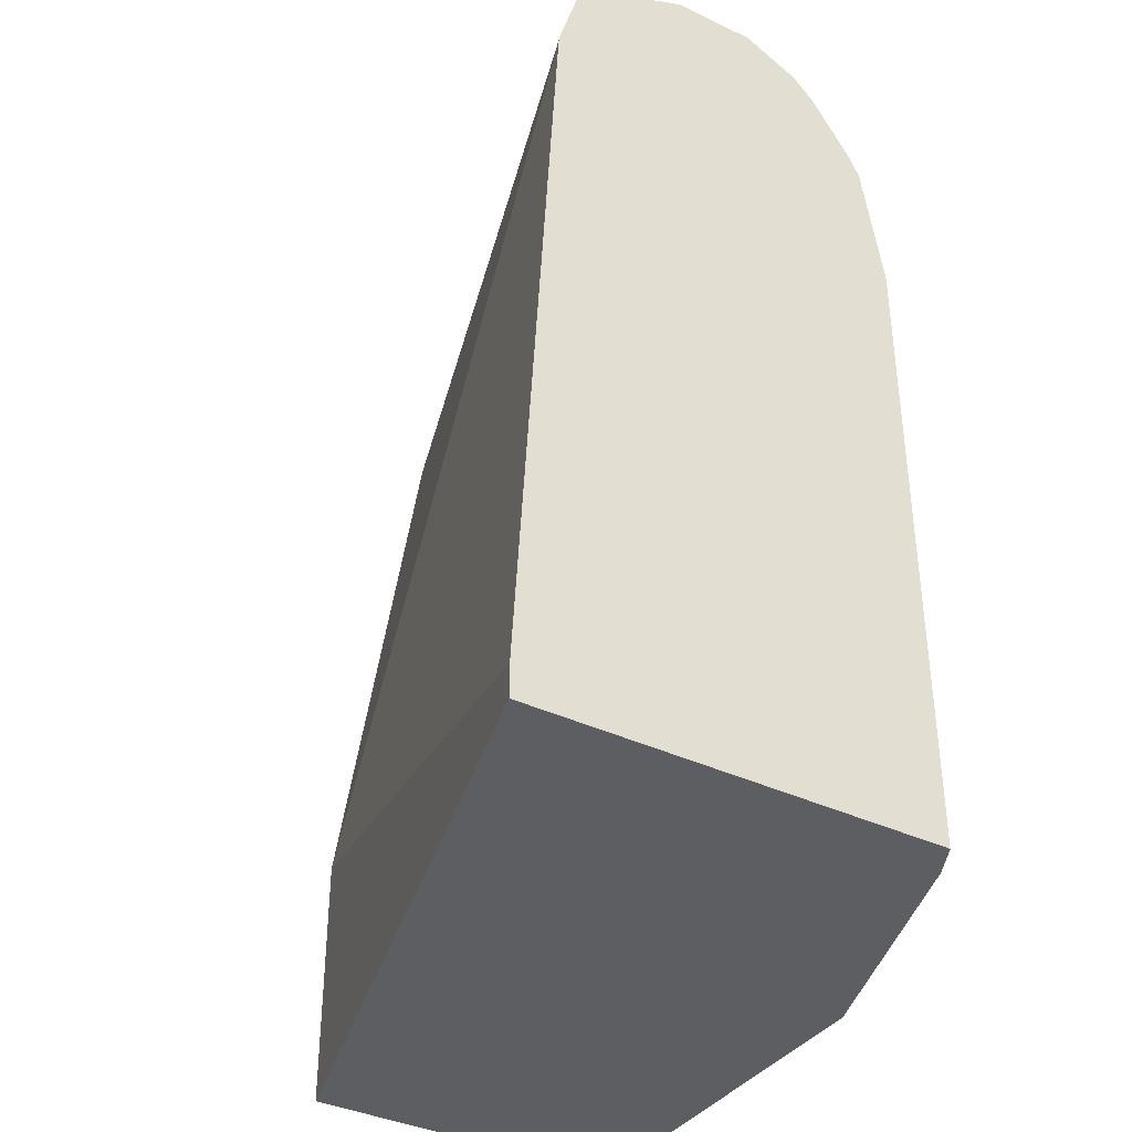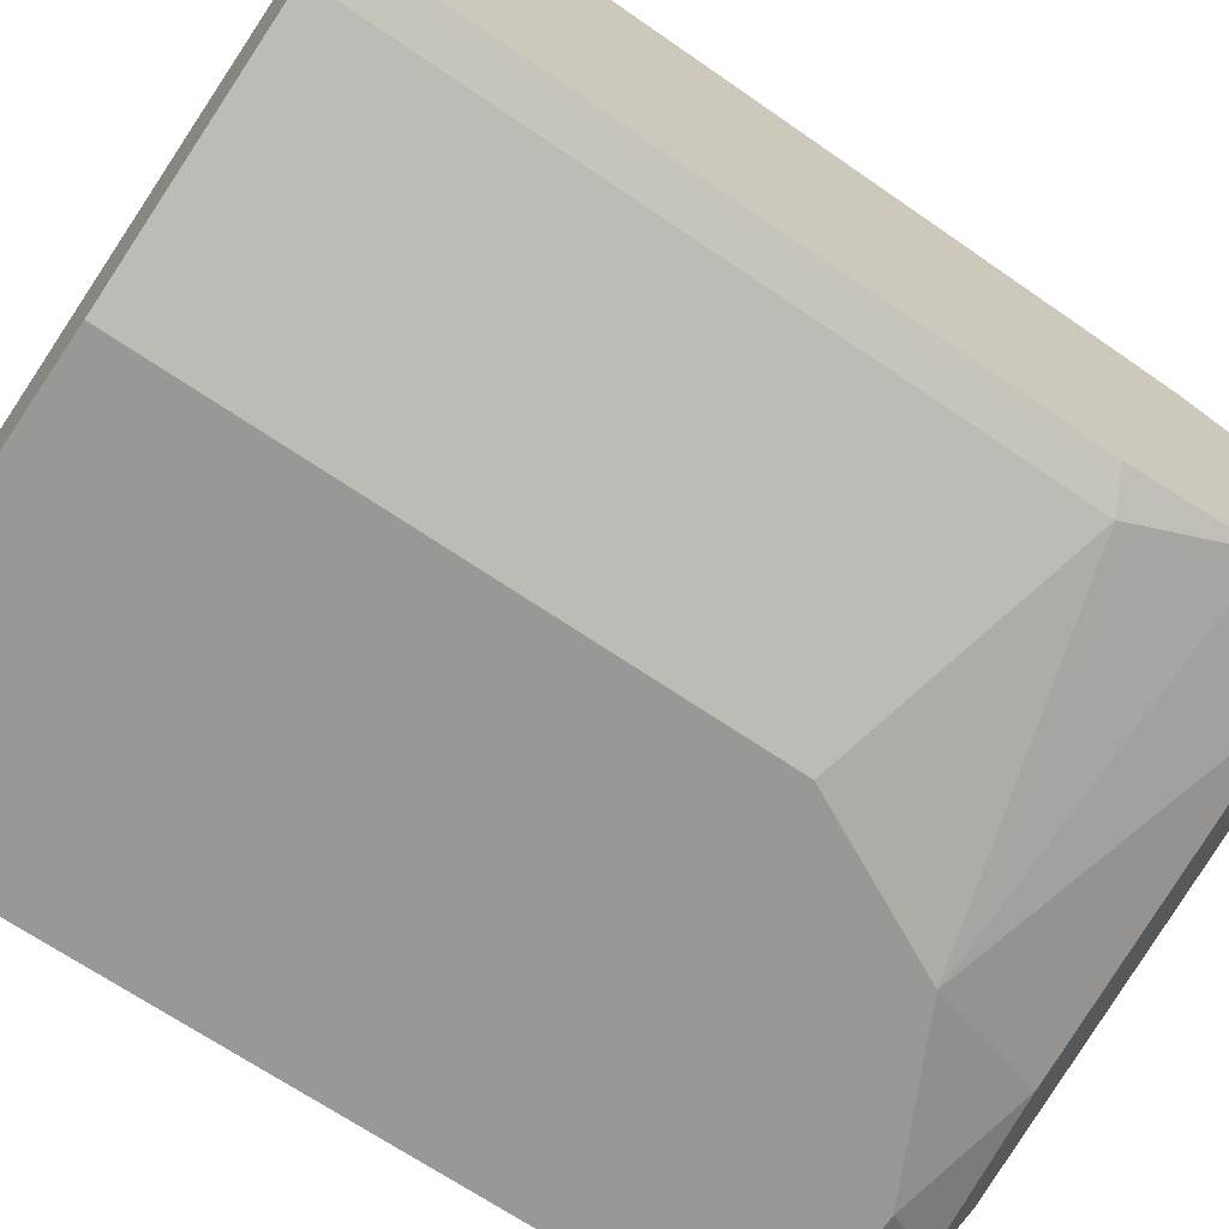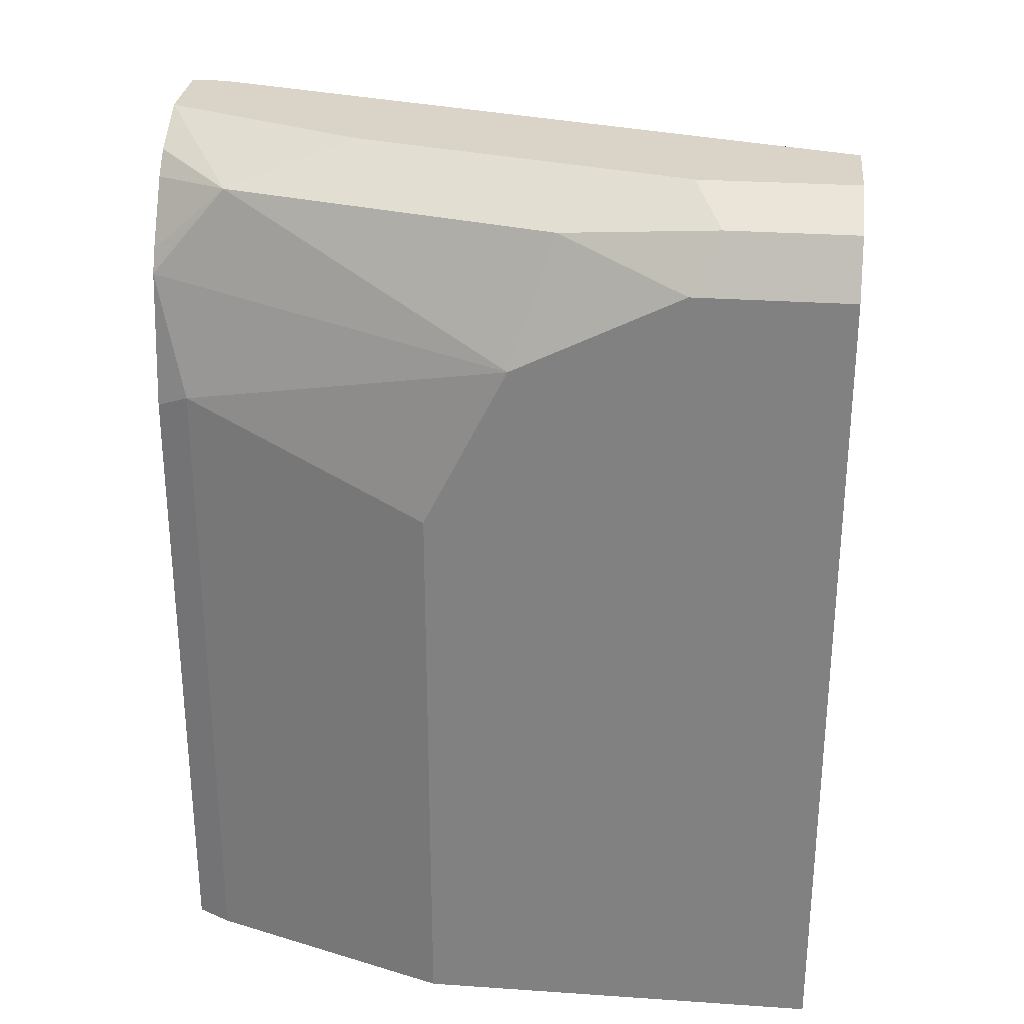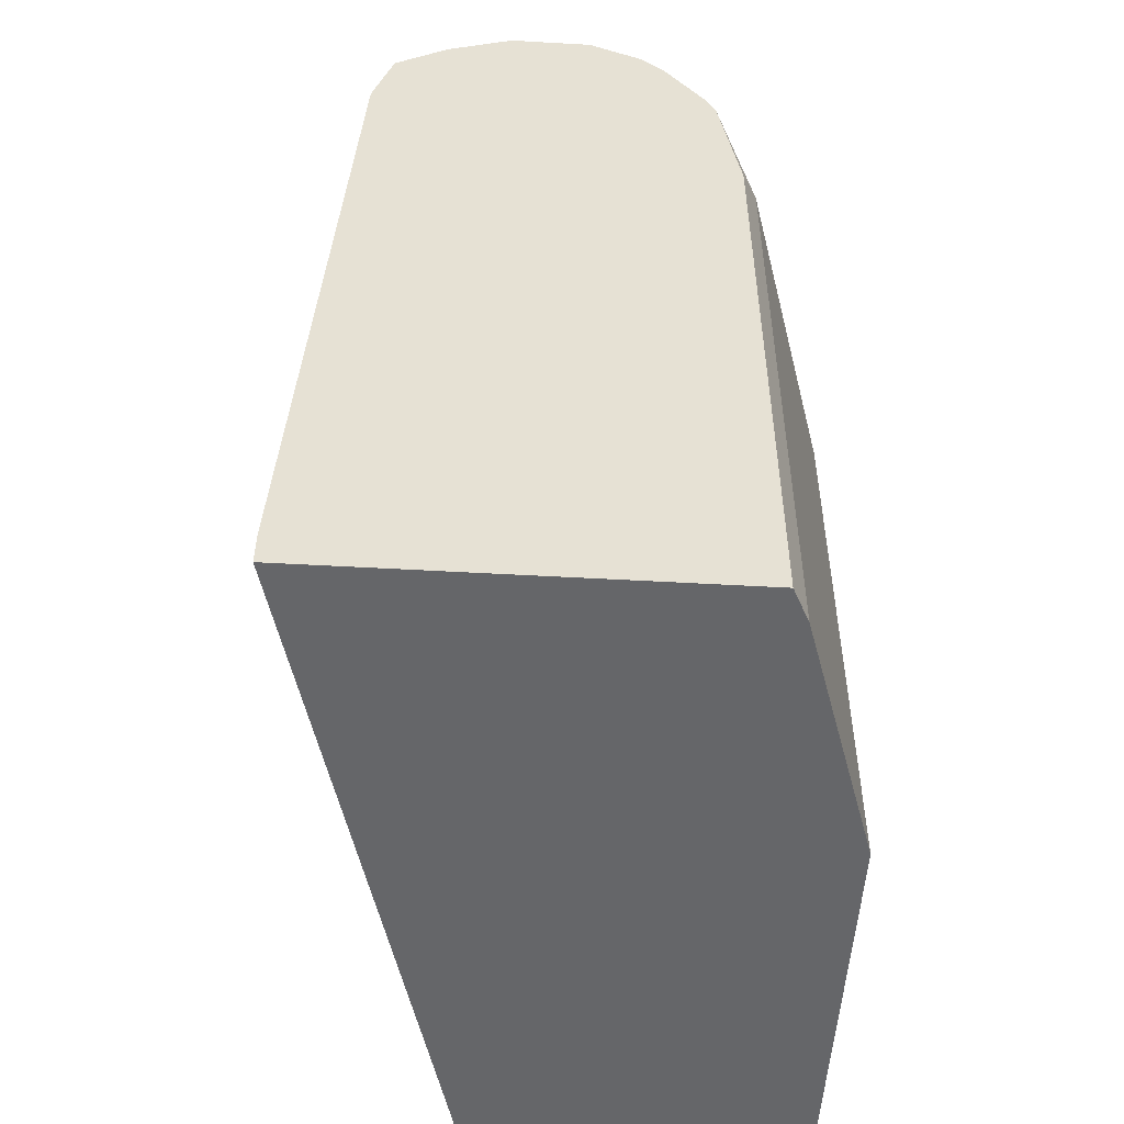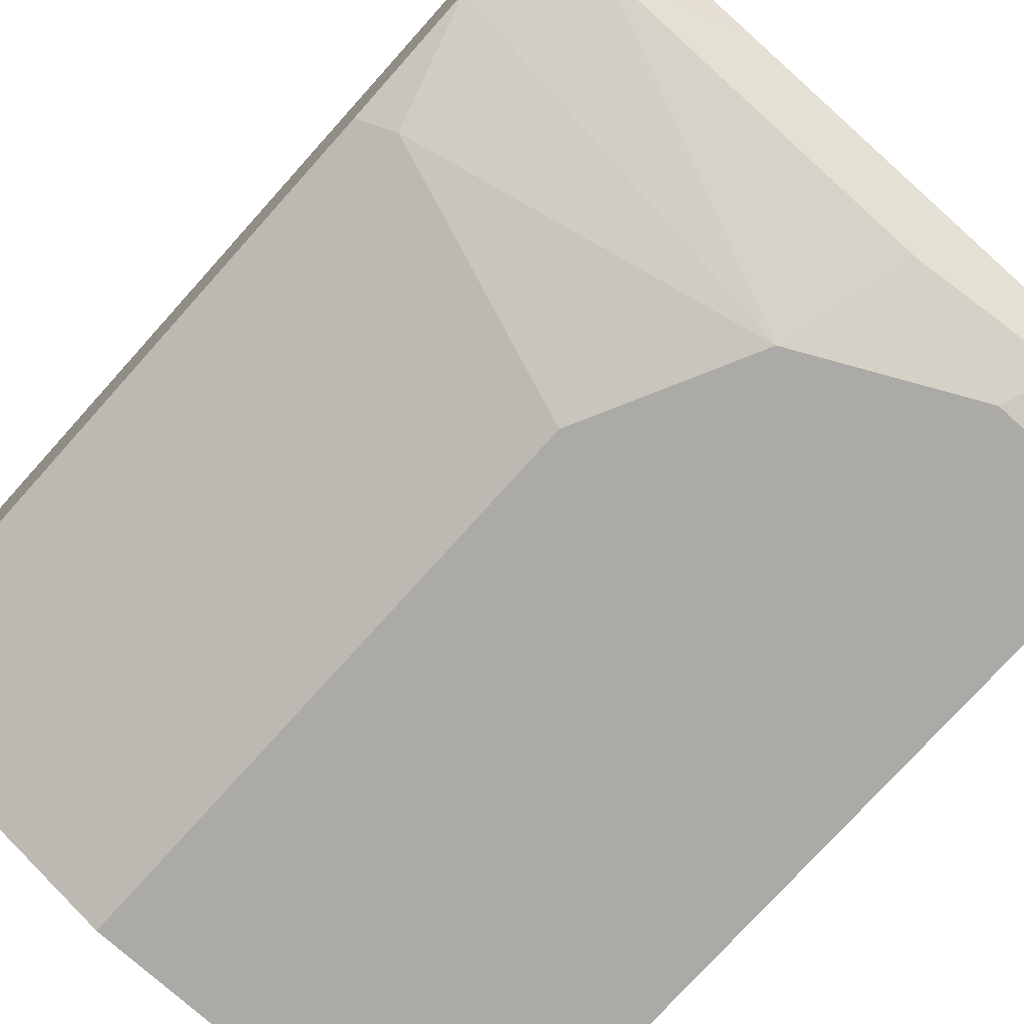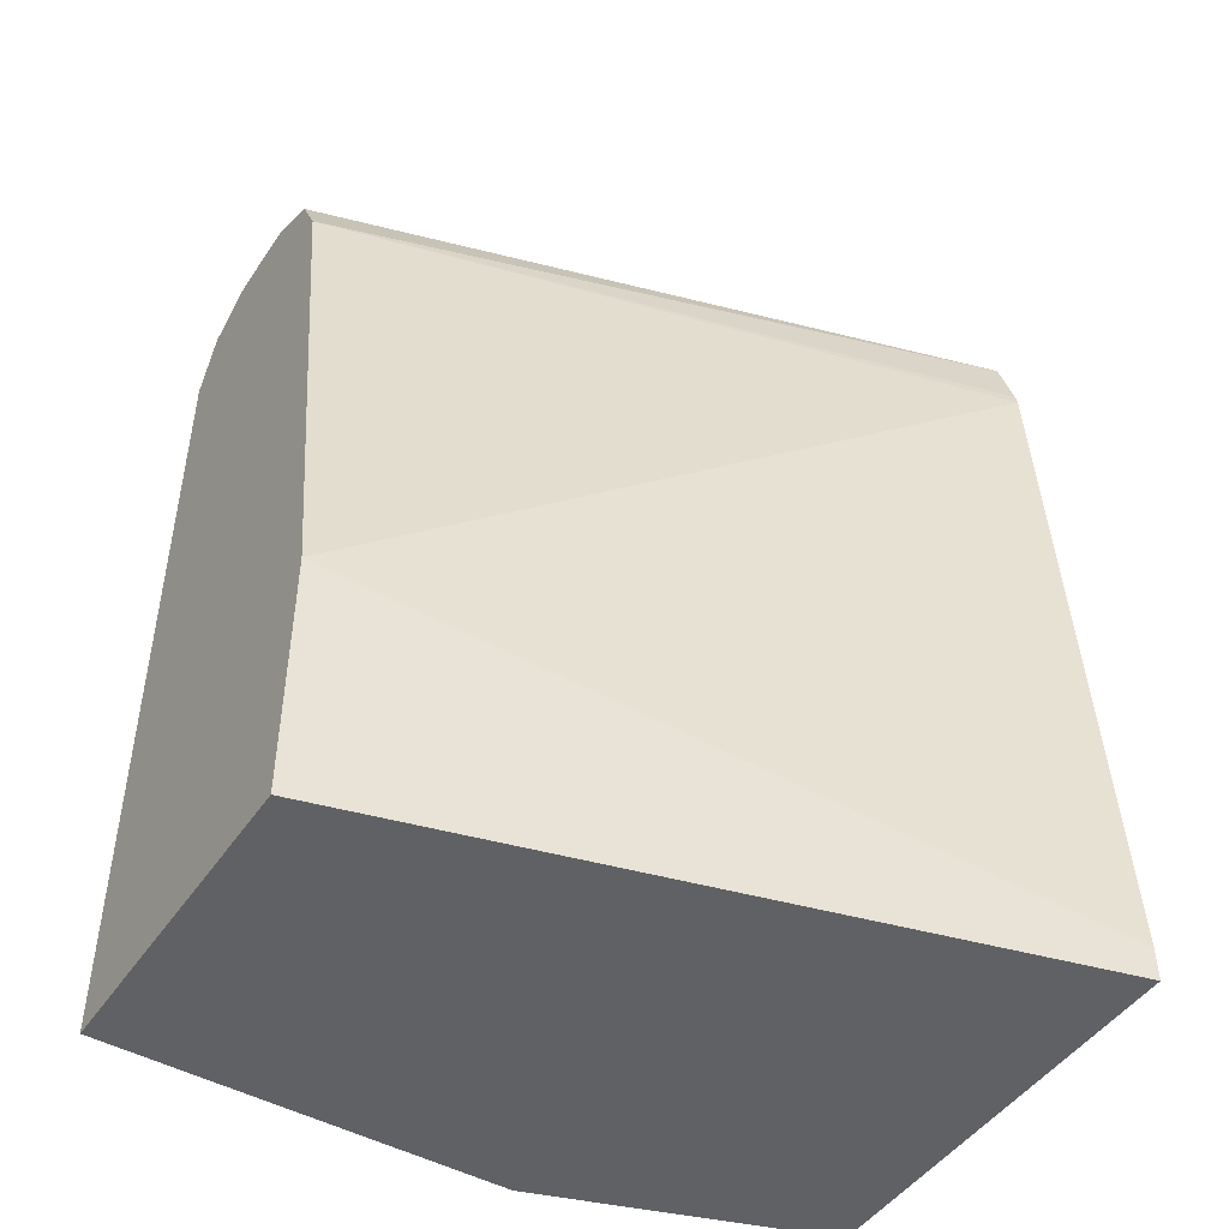
<metadata>
{"format":"obj","ext":"obj","renderer":"f3d","projection":"perspective","resolution":1024,"background":"white","views":[{"elev":-37.8,"azim":58.8,"up":"+Y"},{"elev":-68.4,"azim":55.7,"up":"+Z"},{"elev":28.6,"azim":-174.1,"up":"+Y"},{"elev":-51.8,"azim":86.5,"up":"+Y"},{"elev":-76.0,"azim":138.1,"up":"+Z"},{"elev":-46.9,"azim":-32.4,"up":"+Y"}]}
</metadata>
<code>
v 0.2664 0.6967 -0.6334
v 0.19 0.6967 -0.665
v 0.2664 0.6967 -0.6017
v 0.2664 0.6861 -0.6545
v 0.2375 0.6809 -0.6809
v 0.06335 0.6967 -0.6967
v 0.0528 0.6861 -0.7178
v 0.2533 0.6967 -0.6017
v 0.2664 0.6856 -0.5762
v 0.2664 0.678 -0.6626
v 0.2664 0.6548 -0.678
v 0.2664 0.6492 -0.6809
v 0.2664 0.6464 -0.6823
v 0.1267 0.6333 -0.7284
v 0.1109 0.6809 -0.7125
v 0.004131 0.6967 -0.6967
v 0.06335 0.665 -0.7284
v 0.004131 0.6861 -0.7178
v 0.004131 0.6967 -0.665
v 0.2375 0.6888 -0.5859
v 0.2664 0.6708 -0.5556
v 0.2664 0.5952 -0.6902
v 0.2533 0.6017 -0.6967
v 0.1583 0.57 -0.7284
v 0.004131 0.665 -0.7284
v 0.004131 0.6861 -0.6439
v 0.004131 0.6678 -0.6347
v 0.004131 0.665 -0.6334
v 0.2664 0.6468 -0.5486
v 0.2664 0.3488 -0.6902
v 0.2535 0.3488 -0.6966
v 0.2533 0.3488 -0.6967
v 0.1583 0.3488 -0.7284
v 0.004131 0.3488 -0.7284
v 0.2664 0.6427 -0.5477
v 0.004131 0.4475 -0.6017
v 0.2664 0.3488 -0.5319
v 0.004131 0.3488 -0.6017
v 0.2664 0.3614 -0.5319
f 16 27 26
f 16 25 34
f 16 28 27
f 16 36 28
f 16 38 36
f 16 34 38
f 16 18 25
f 14 24 33
f 14 25 17
f 14 34 25
f 14 33 34
f 14 23 24
f 14 17 15
f 13 23 14
f 16 26 19
f 13 22 23
f 19 26 20
f 28 36 35
f 21 27 28
f 36 37 39
f 36 38 37
f 35 36 39
f 30 32 31
f 30 33 32
f 30 34 33
f 30 38 34
f 20 26 21
f 30 37 38
f 23 33 24
f 23 32 33
f 23 31 32
f 22 31 23
f 22 30 31
f 21 26 27
f 21 28 29
f 28 35 29
f 9 20 21
f 8 19 20
f 7 25 18
f 1 13 12
f 1 22 13
f 1 30 22
f 1 37 30
f 1 39 37
f 1 35 39
f 1 29 35
f 1 9 21
f 1 3 9
f 1 8 3
f 1 19 8
f 1 16 19
f 1 6 16
f 1 2 6
f 8 20 9
f 1 12 11
f 1 11 10
f 1 21 29
f 1 4 5
f 7 17 25
f 1 10 4
f 7 15 17
f 6 18 16
f 6 7 18
f 5 14 15
f 5 13 14
f 5 12 13
f 5 15 7
f 5 11 12
f 5 10 11
f 4 10 5
f 3 8 9
f 2 7 6
f 2 5 7
f 1 5 2

</code>
